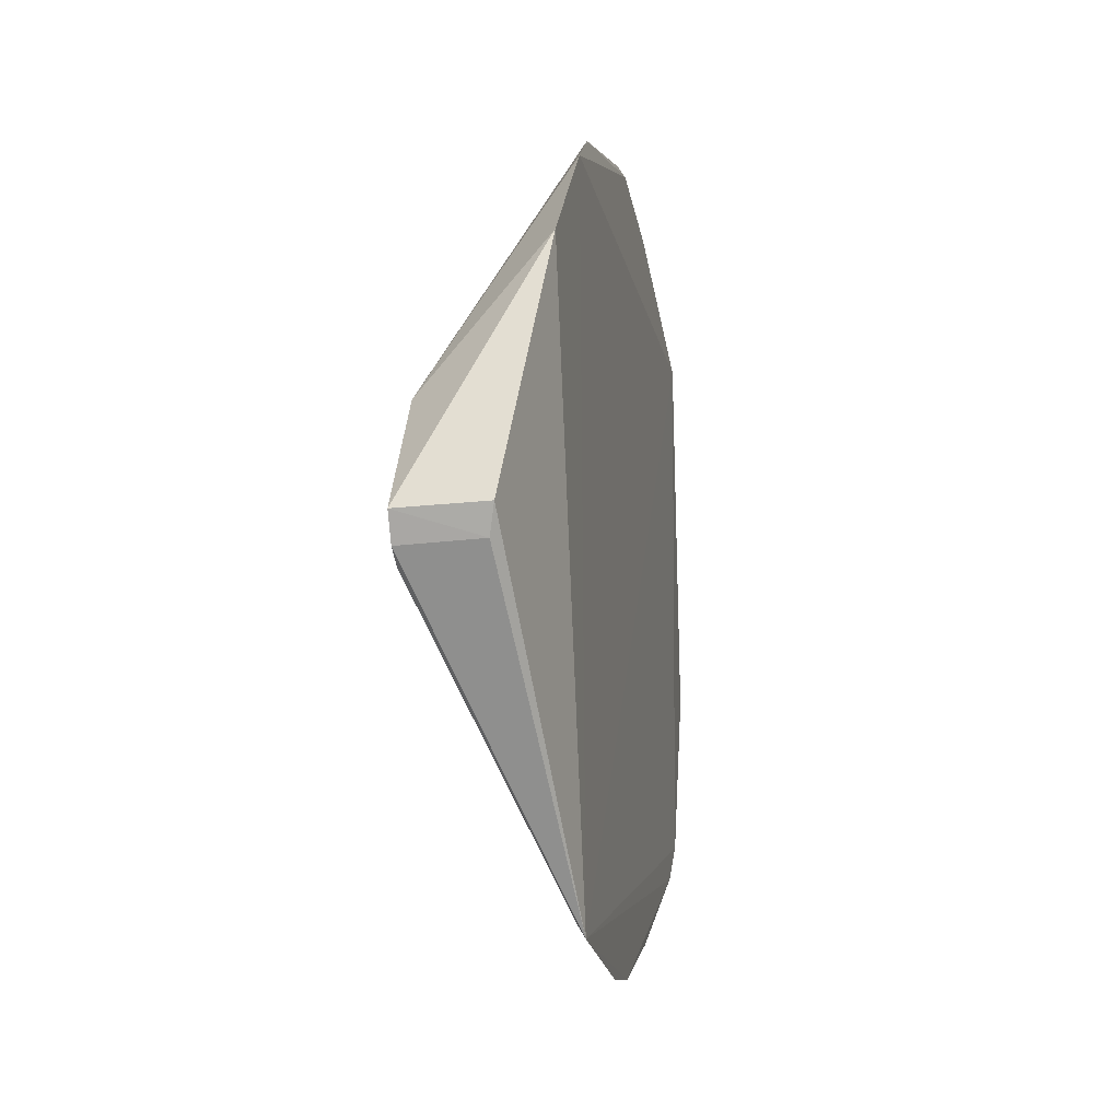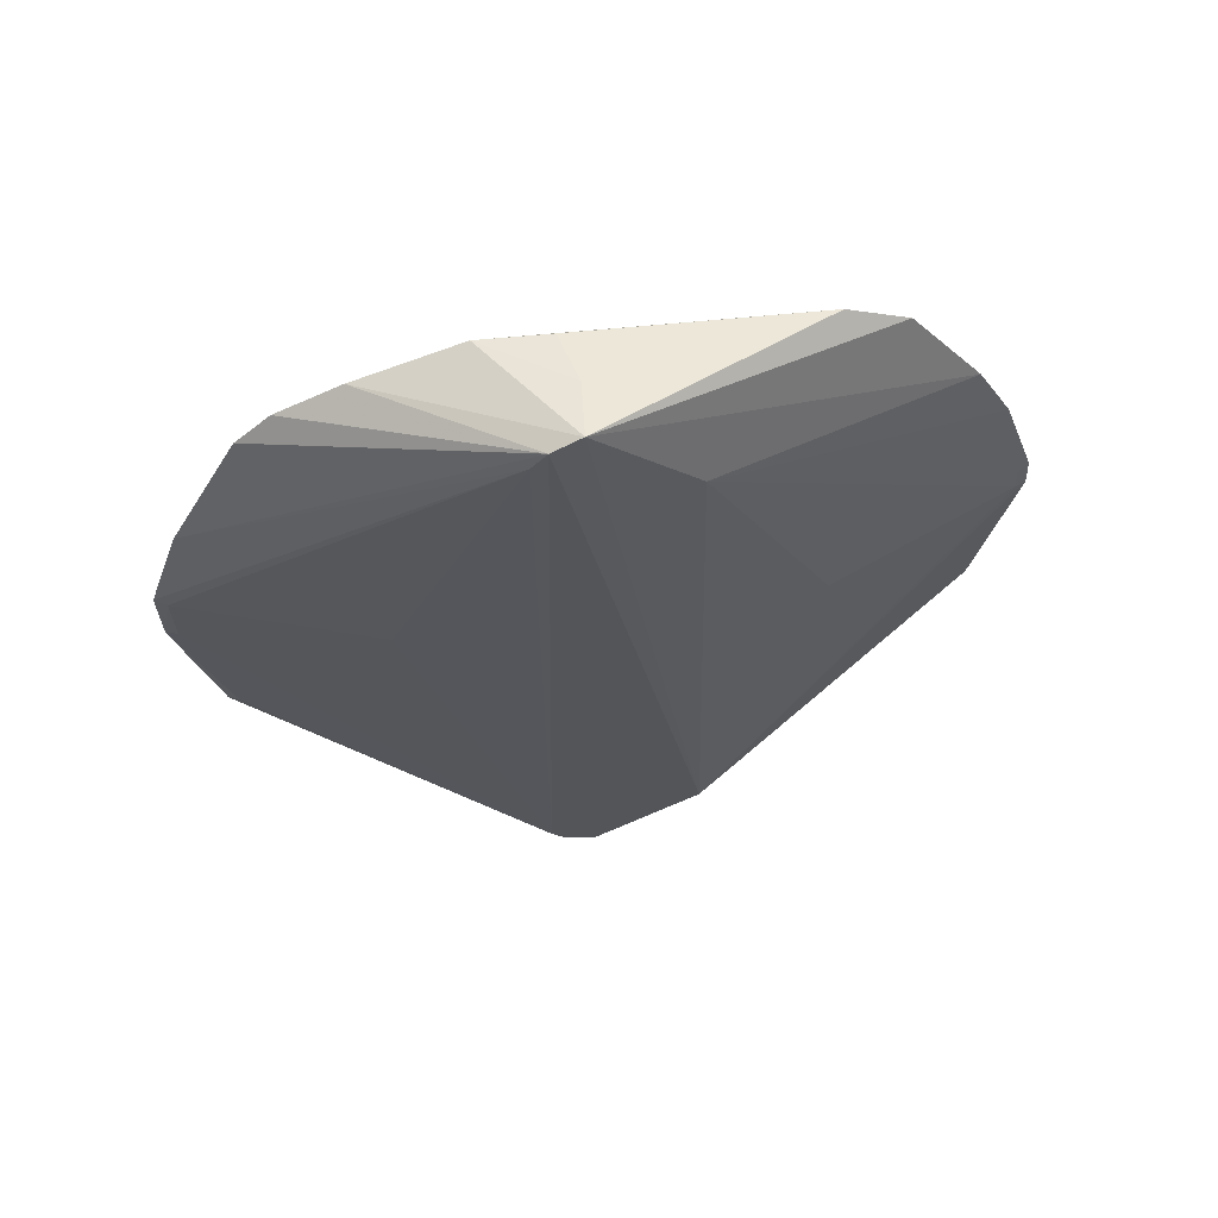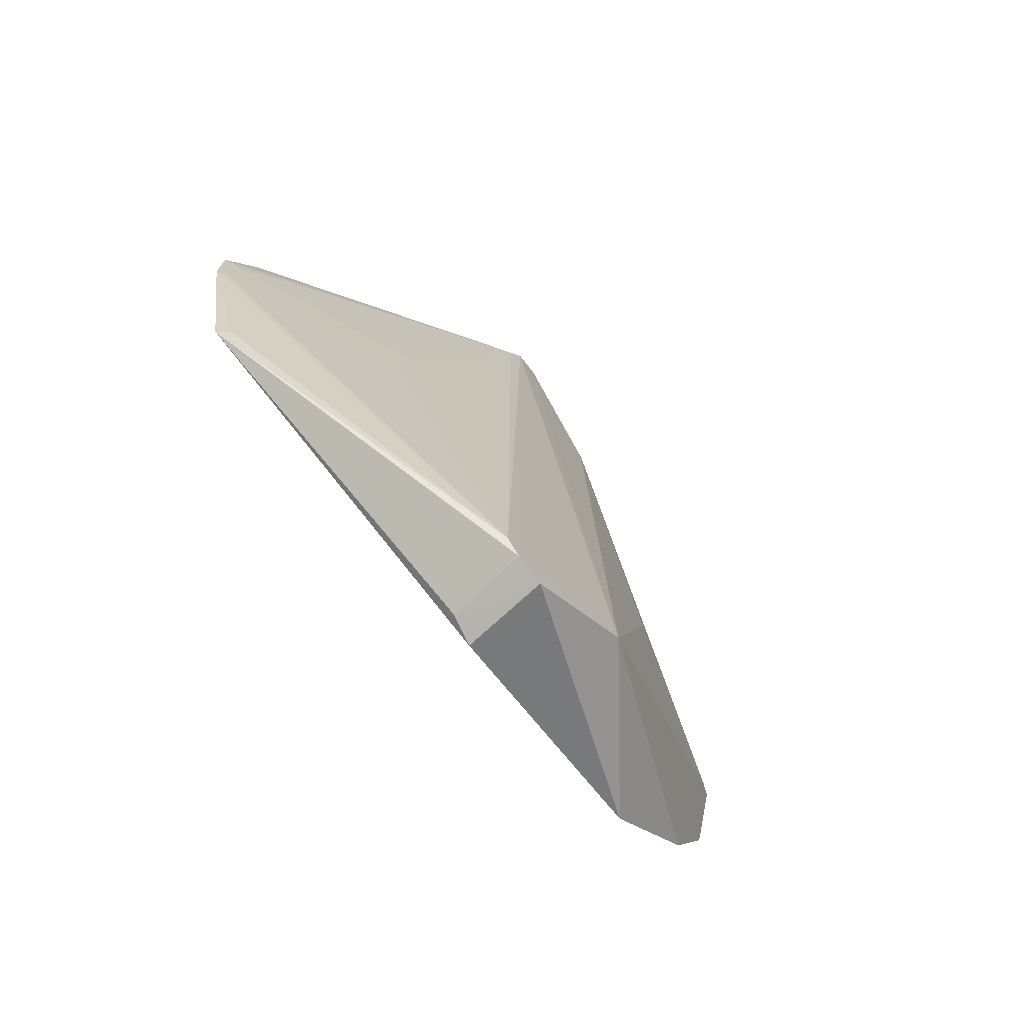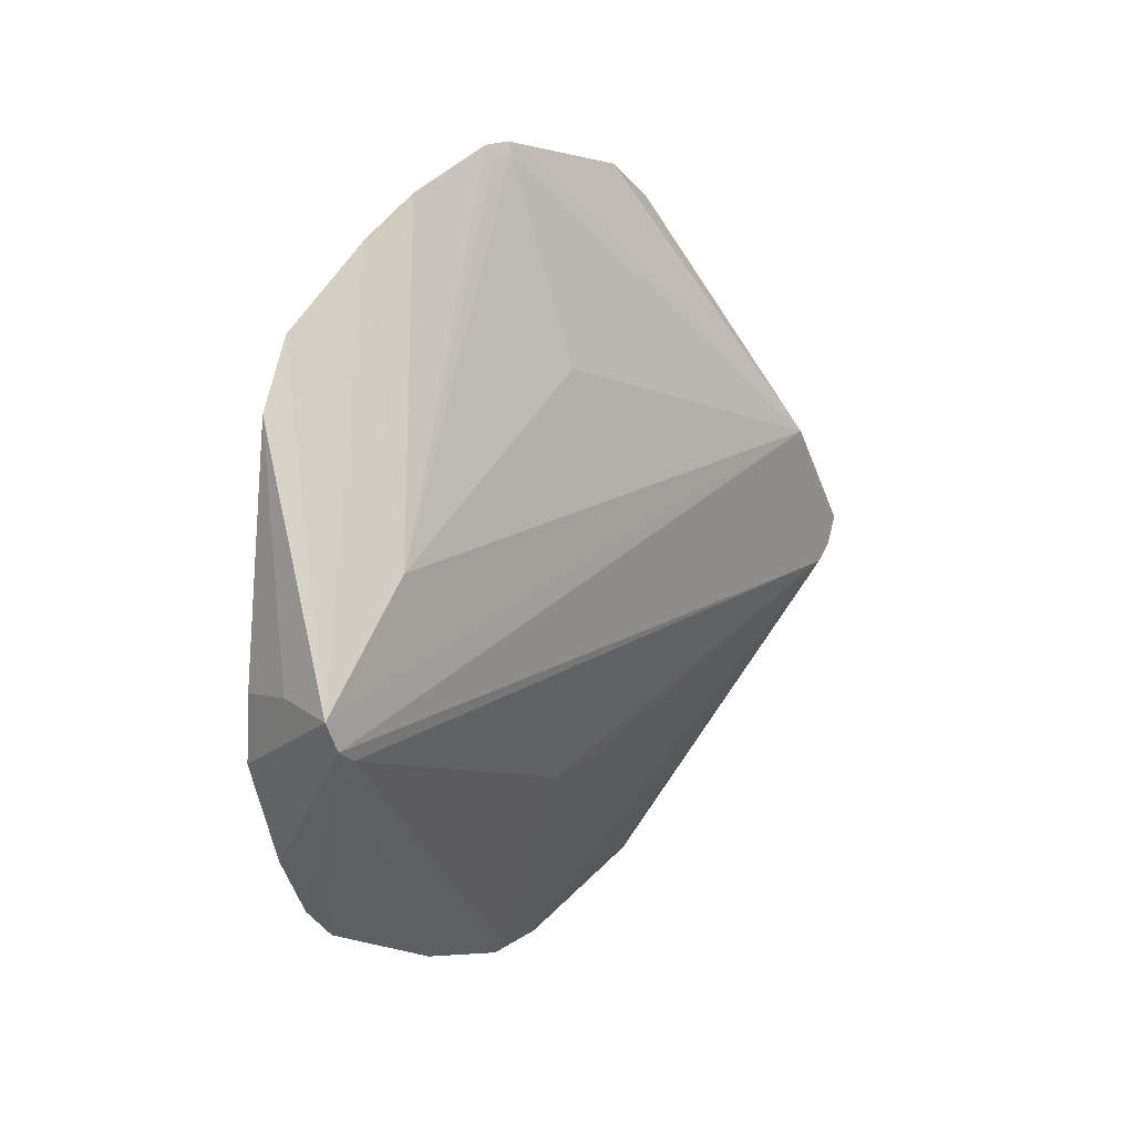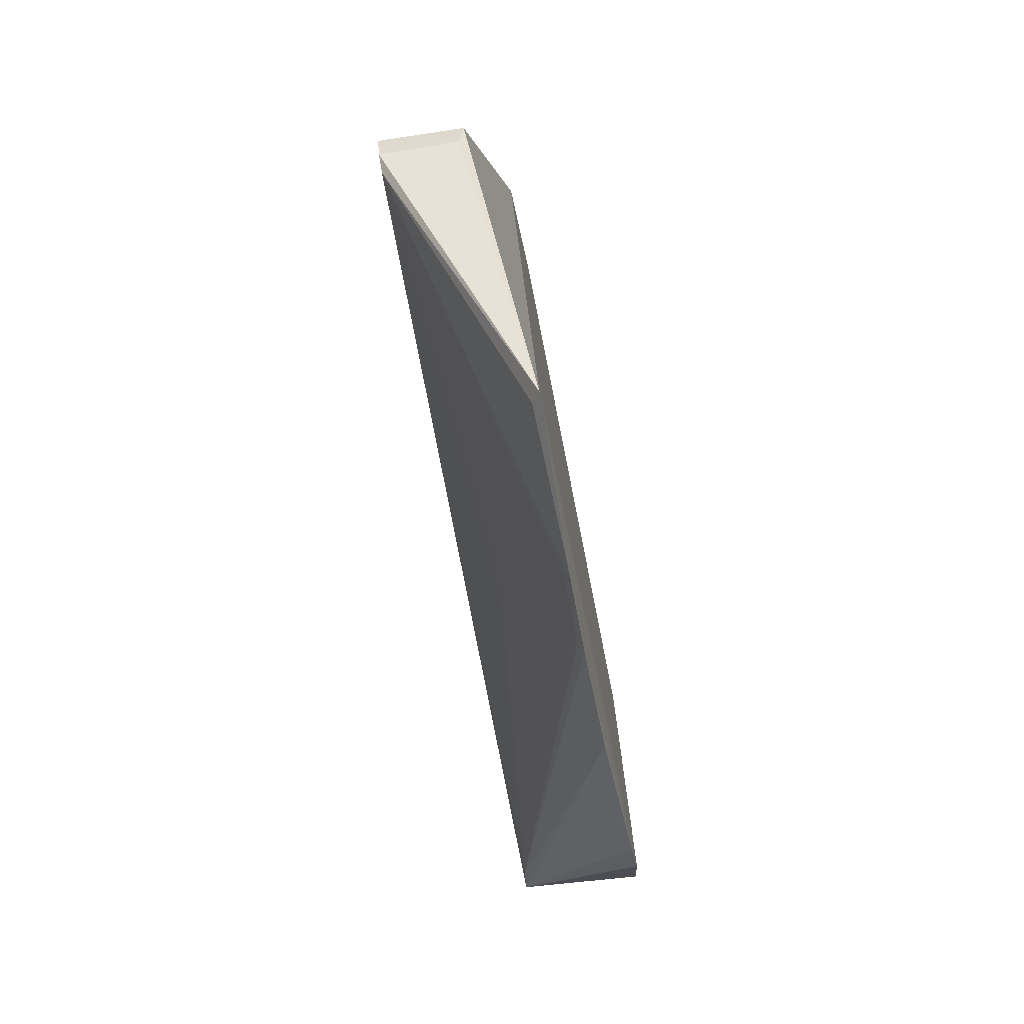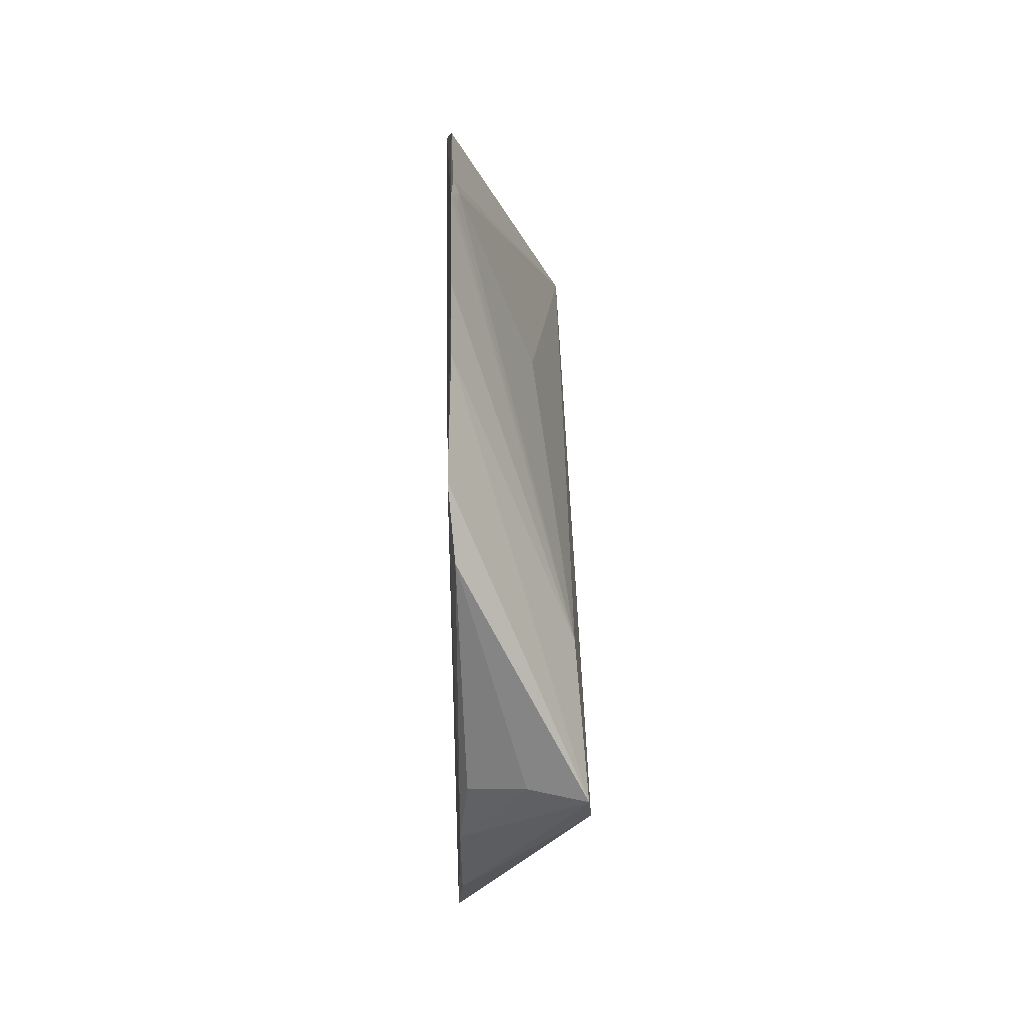
<metadata>
{"format":"obj","ext":"obj","renderer":"f3d","projection":"perspective","resolution":1024,"background":"white","views":[{"elev":-10.0,"azim":-168.2,"up":"+Y"},{"elev":62.9,"azim":80.0,"up":"+Z"},{"elev":-73.3,"azim":41.0,"up":"+Z"},{"elev":15.8,"azim":36.8,"up":"+Y"},{"elev":-77.2,"azim":-168.7,"up":"+Y"},{"elev":36.5,"azim":-1.4,"up":"+Y"}]}
</metadata>
<code>
v 0.2598 -0.1781 0.004794
v 0.3098 -0.02312 -0.1934
v 0.3118 -0.01139 0.1669
v 0.2588 0.1807 0.004646
v 0.257 0.1042 -0.1571
v 0.3112 0.03858 -0.1628
v 0.2587 -0.0431 0.1542
v 0.3119 -0.03059 0.1516
v 0.2575 -0.162 -0.09736
v 0.3076 0.03267 0.1167
v 0.2589 0.1656 -0.08475
v 0.3098 -0.01036 -0.1989
v 0.2563 0.119 0.1226
v 0.2931 -0.08705 0.003217
v 0.2576 -0.1317 0.1087
v 0.3131 -0.02411 0.1617
v 0.2596 -0.178 -0.02421
v 0.2936 0.09011 -0.00807
v 0.2566 0.1495 -0.1122
v 0.2598 0.1811 -0.009073
v 0.2708 -0.008614 -0.1969
v 0.2588 0.09154 0.1391
v 0.2583 0.1502 0.07937
v 0.2622 -0.1728 0.002974
v 0.3097 -0.02971 -0.1856
v 0.2572 -0.1164 0.123
v 0.2592 -0.08861 0.1393
v 0.2596 -0.1629 0.05022
v 0.2621 0.1758 -0.007841
v 0.2737 -0.02122 -0.192
v 0.2621 -0.01325 0.1557
v 0.2586 0.1654 0.05007
v 0.2619 -0.1727 -0.02297
v 0.2613 -0.1573 -0.09274
v 0.2612 0.1754 0.002826
v 0.2865 -0.008491 0.1617
v 0.2927 -0.087 -0.02314
f 10 3 6
f 12 6 2
f 12 5 6
f 15 9 1
f 16 6 3
f 16 2 6
f 17 1 9
f 18 10 6
f 19 11 6
f 19 6 5
f 19 4 11
f 19 13 4
f 19 5 9
f 19 9 13
f 20 11 4
f 20 6 11
f 21 9 5
f 21 5 12
f 22 13 7
f 22 3 13
f 23 13 3
f 23 3 10
f 24 14 8
f 24 8 1
f 24 1 17
f 25 8 14
f 25 16 8
f 25 2 16
f 25 9 2
f 26 13 9
f 26 9 15
f 26 7 13
f 26 15 16
f 27 16 3
f 27 3 7
f 27 26 16
f 27 7 26
f 28 16 15
f 28 15 1
f 28 1 8
f 28 8 16
f 29 18 6
f 29 6 20
f 29 10 18
f 29 20 4
f 30 21 12
f 30 12 2
f 30 2 9
f 30 9 21
f 31 22 7
f 32 23 10
f 32 10 4
f 32 4 13
f 32 13 23
f 33 24 17
f 33 17 25
f 34 25 17
f 34 17 9
f 34 9 25
f 35 29 4
f 35 4 10
f 35 10 29
f 36 31 7
f 36 7 3
f 36 3 22
f 36 22 31
f 37 33 25
f 37 25 14
f 37 14 24
f 37 24 33

</code>
